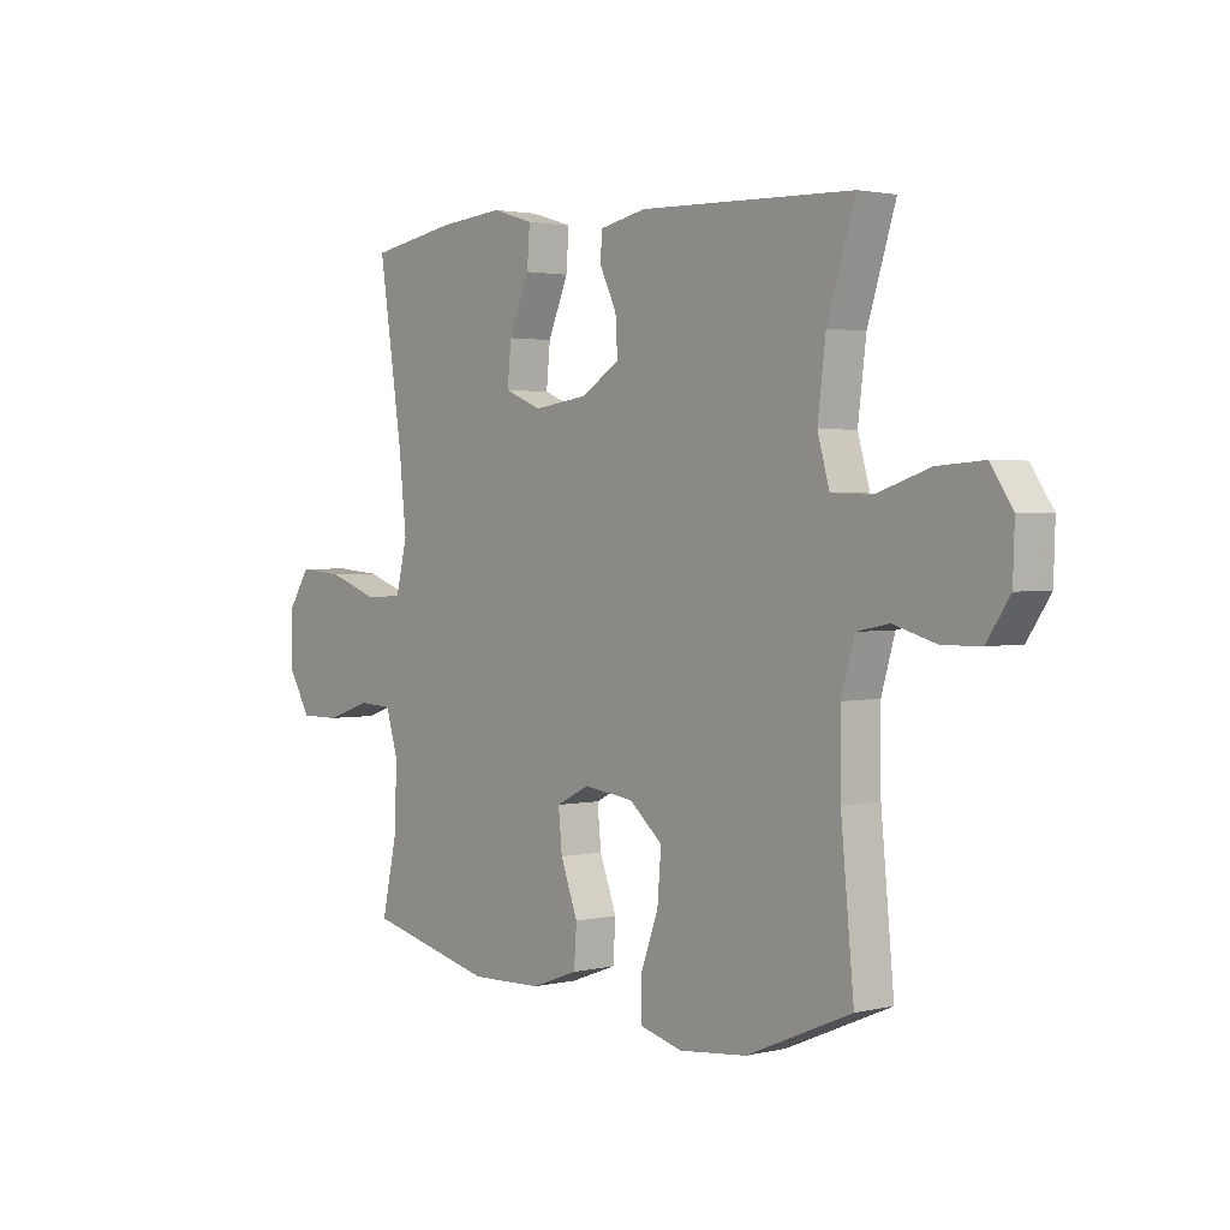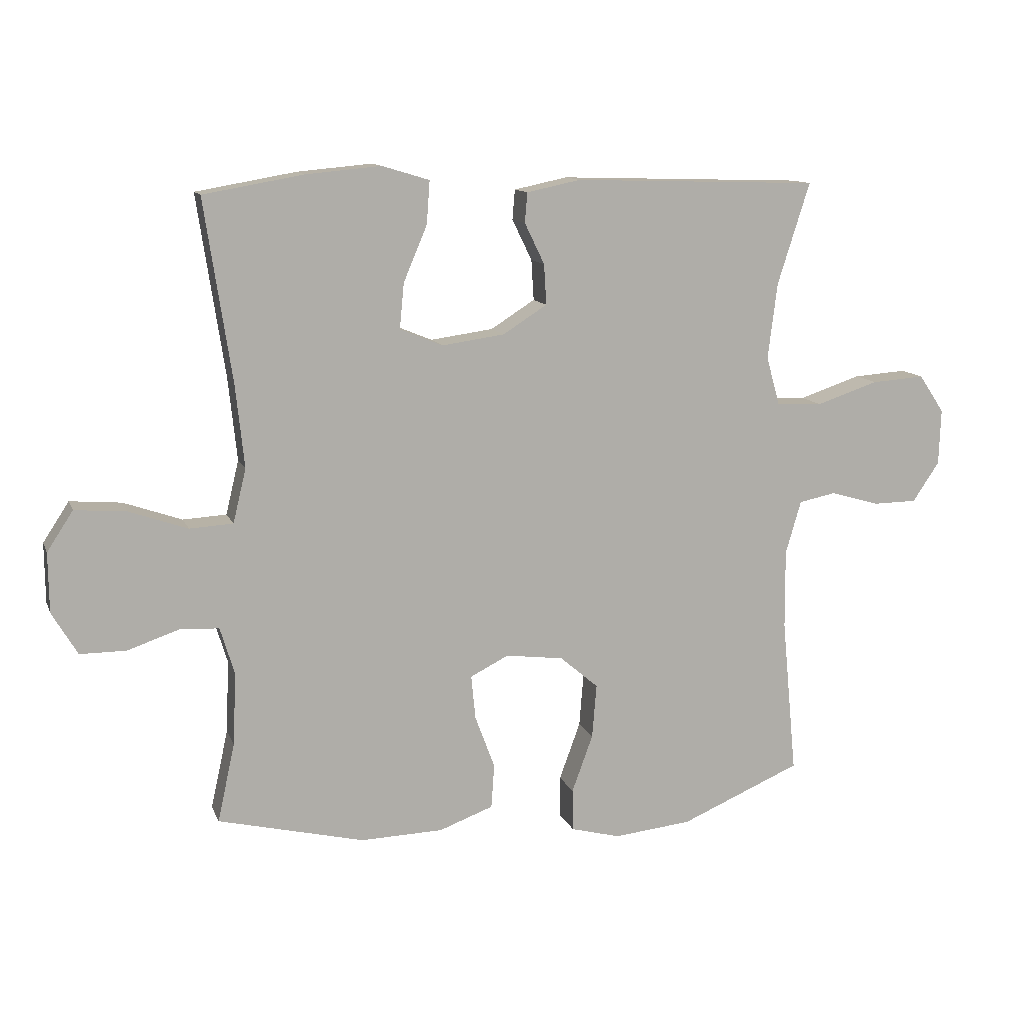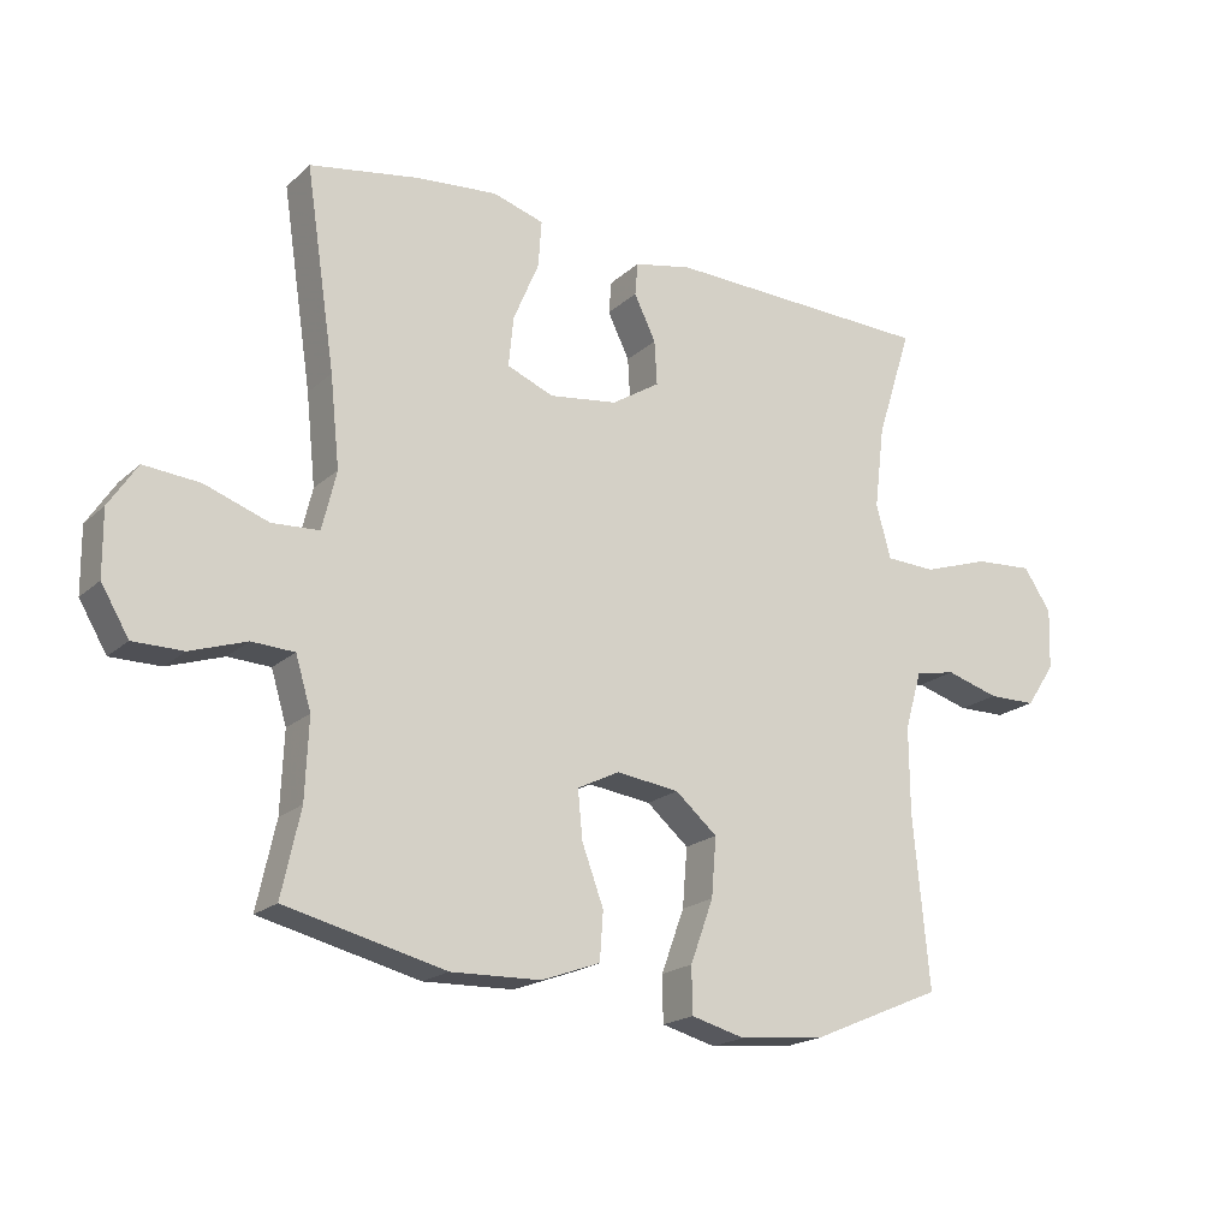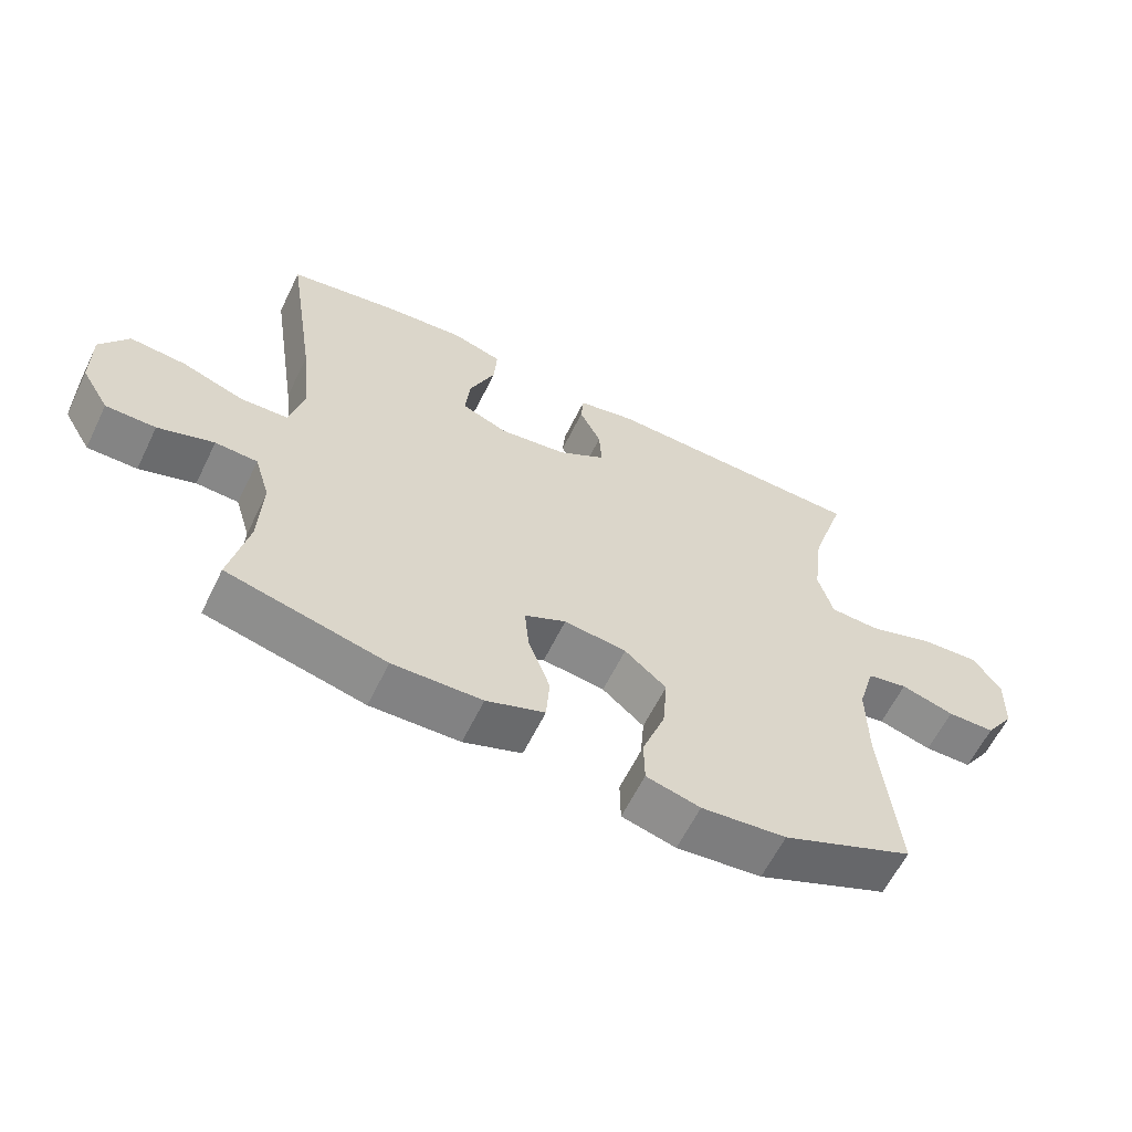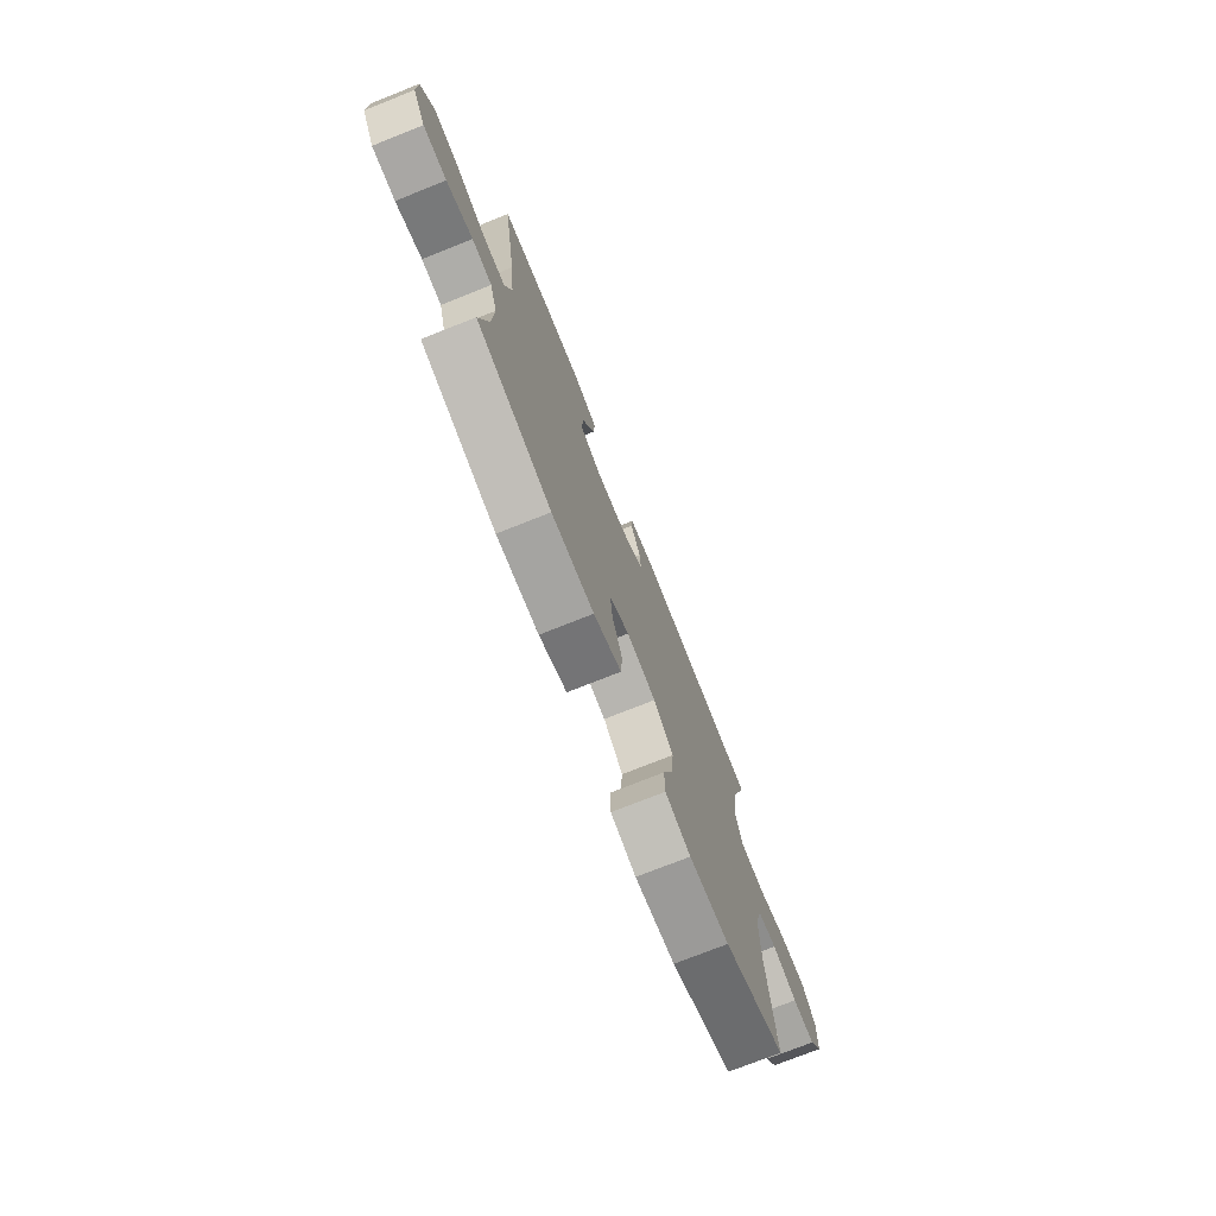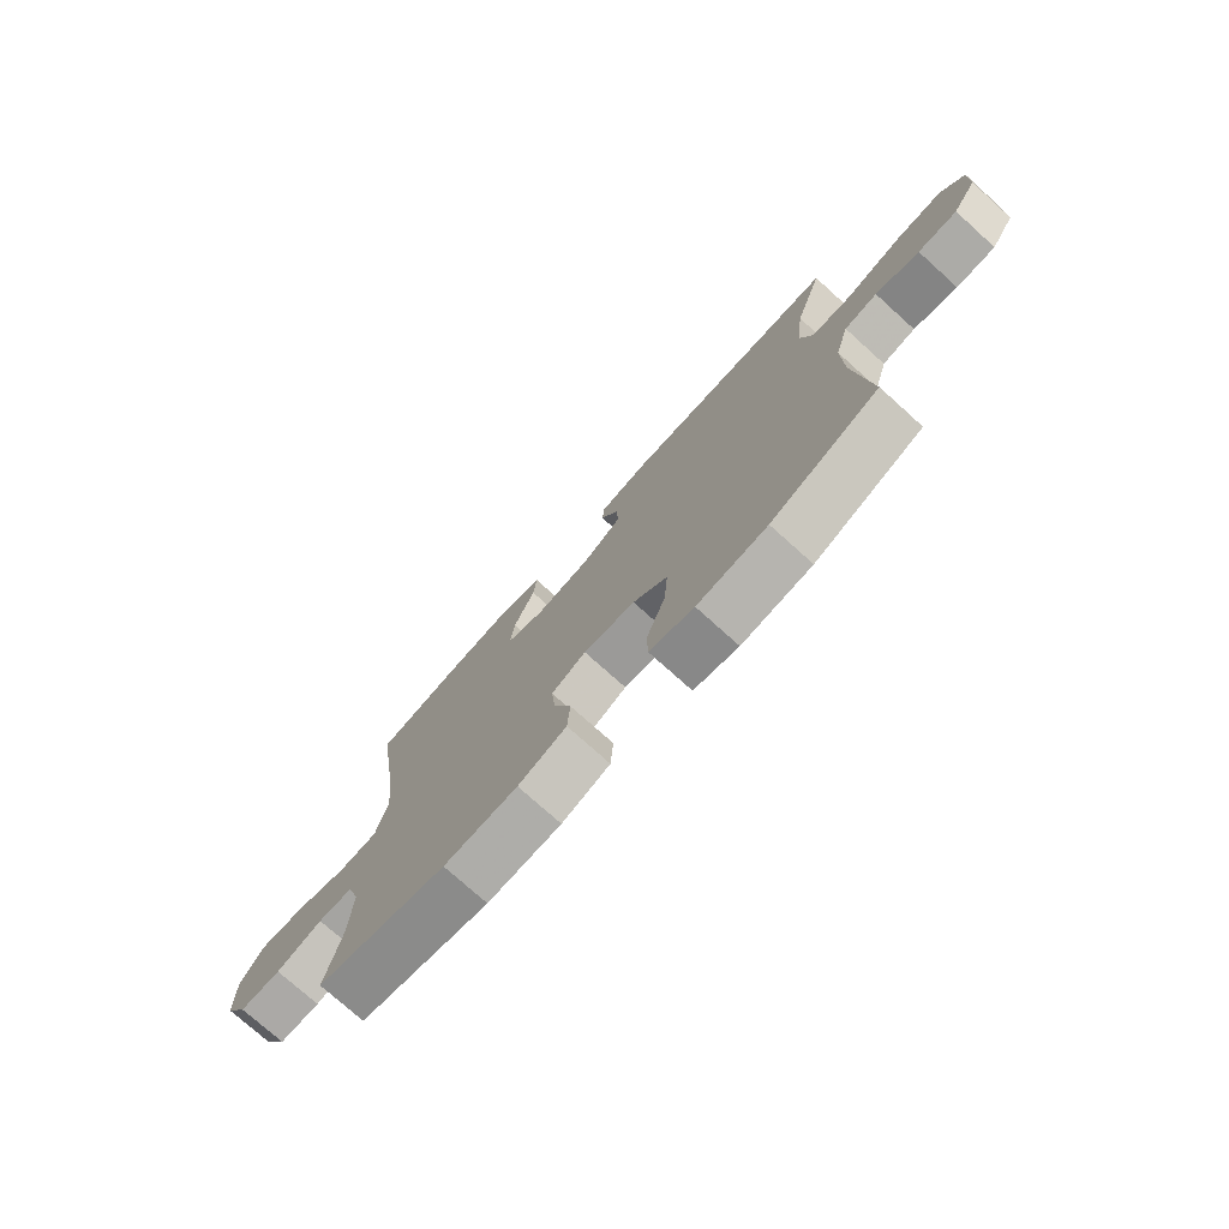
<metadata>
{"format":"obj","ext":"obj","renderer":"f3d","projection":"perspective","resolution":1024,"background":"white","views":[{"elev":2.1,"azim":50.2,"up":"+Z"},{"elev":12.0,"azim":-16.3,"up":"+Z"},{"elev":-19.4,"azim":-32.3,"up":"+Z"},{"elev":-61.4,"azim":-26.0,"up":"+Z"},{"elev":-74.7,"azim":-68.3,"up":"+Z"},{"elev":-75.6,"azim":48.0,"up":"+Z"}]}
</metadata>
<code>
v -0.5 0.07 -0.5
v -0.472 0.07 -0.373
v -0.467 0.07 -0.256
v -0.49 0.07 -0.18
v -0.553 0.07 -0.177
v -0.636 0.07 -0.205
v -0.71 0.07 -0.205
v -0.751 0.07 -0.136
v -0.752 0.07 -0.04
v -0.71 0.07 0.024
v -0.627 0.07 0.017
v -0.533 0.07 -0.016
v -0.463 0.07 -0.012
v -0.442 0.07 0.075
v -0.456 0.07 0.208
v -0.5 0.07 0.5
v -0.339 0.07 0.528
v -0.218 0.07 0.539
v -0.142 0.07 0.516
v -0.147 0.07 0.447
v -0.185 0.07 0.357
v -0.192 0.07 0.284
v -0.123 0.07 0.256
v -0.022 0.07 0.27
v 0.049 0.07 0.315
v 0.045 0.07 0.38
v 0.013 0.07 0.446
v 0.017 0.07 0.494
v 0.103 0.07 0.512
v 0.5 0.07 0.5
v 0.448 0.07 0.336
v 0.433 0.07 0.214
v 0.455 0.07 0.135
v 0.529 0.07 0.132
v 0.629 0.07 0.165
v 0.715 0.07 0.171
v 0.756 0.07 0.11
v 0.753 0.07 0.02
v 0.71 0.07 -0.044
v 0.639 0.07 -0.045
v 0.56 0.07 -0.022
v 0.5 0.07 -0.034
v 0.475 0.07 -0.12
v 0.476 0.07 -0.248
v 0.5 0.07 -0.5
v 0.305 0.07 -0.583
v 0.179 0.07 -0.596
v 0.099 0.07 -0.575
v 0.098 0.07 -0.507
v 0.132 0.07 -0.414
v 0.139 0.07 -0.327
v 0.077 0.07 -0.274
v -0.016 0.07 -0.262
v -0.078 0.07 -0.293
v -0.071 0.07 -0.364
v -0.039 0.07 -0.45
v -0.044 0.07 -0.521
v -0.131 0.07 -0.553
v -0.264 0.07 -0.557
v -0.5 0 -0.5
v -0.472 0 -0.373
v -0.467 0 -0.256
v -0.49 0 -0.18
v -0.553 0 -0.177
v -0.636 0 -0.205
v -0.71 0 -0.205
v -0.751 0 -0.136
v -0.752 0 -0.04
v -0.71 0 0.024
v -0.627 0 0.017
v -0.533 0 -0.016
v -0.463 0 -0.012
v -0.442 0 0.075
v -0.456 0 0.208
v -0.5 0 0.5
v -0.339 0 0.528
v -0.218 0 0.539
v -0.142 0 0.516
v -0.147 0 0.447
v -0.185 0 0.357
v -0.192 0 0.284
v -0.123 0 0.256
v -0.022 0 0.27
v 0.049 0 0.315
v 0.045 0 0.38
v 0.013 0 0.446
v 0.017 0 0.494
v 0.103 0 0.512
v 0.5 0 0.5
v 0.448 0 0.336
v 0.433 0 0.214
v 0.455 0 0.135
v 0.529 0 0.132
v 0.629 0 0.165
v 0.715 0 0.171
v 0.756 0 0.11
v 0.753 0 0.02
v 0.71 0 -0.044
v 0.639 0 -0.045
v 0.56 0 -0.022
v 0.5 0 -0.034
v 0.475 0 -0.12
v 0.476 0 -0.248
v 0.5 0 -0.5
v 0.305 0 -0.583
v 0.179 0 -0.596
v 0.099 0 -0.575
v 0.098 0 -0.507
v 0.132 0 -0.414
v 0.139 0 -0.327
v 0.077 0 -0.274
v -0.016 0 -0.262
v -0.078 0 -0.293
v -0.071 0 -0.364
v -0.039 0 -0.45
v -0.044 0 -0.521
v -0.131 0 -0.553
v -0.264 0 -0.557
f 59 1 2
f 58 59 2
f 57 58 2
f 56 57 2
f 55 56 2
f 54 55 2 3
f 53 54 3 4
f 52 53 4
f 48 49 50
f 47 48 50
f 46 47 50
f 45 46 50
f 44 45 50
f 43 44 50 51
f 42 43 51 52
f 39 40 41
f 38 39 41
f 37 38 41
f 36 37 41
f 35 36 41
f 34 35 41
f 33 34 41 42
f 42 52 4
f 33 42 4
f 32 33 4
f 29 30 31
f 28 29 31
f 27 28 31
f 26 27 31
f 25 26 31 32
f 19 20 21
f 18 19 21
f 17 18 21
f 16 17 21
f 15 16 21
f 14 15 21 22
f 13 14 22 23
f 10 11 12
f 9 10 12
f 8 9 12
f 7 8 12
f 6 7 12
f 5 6 12
f 5 12 13
f 4 5 13
f 32 4 13
f 25 32 13
f 24 25 13
f 13 23 24
f 61 60 118
f 61 118 117
f 61 117 116
f 61 116 115
f 61 115 114
f 62 61 114 113
f 63 62 113 112
f 63 112 111
f 109 108 107
f 109 107 106
f 109 106 105
f 109 105 104
f 109 104 103
f 110 109 103 102
f 111 110 102 101
f 100 99 98
f 100 98 97
f 100 97 96
f 100 96 95
f 100 95 94
f 100 94 93
f 101 100 93 92
f 63 111 101
f 63 101 92
f 63 92 91
f 90 89 88
f 90 88 87
f 90 87 86
f 90 86 85
f 91 90 85 84
f 80 79 78
f 80 78 77
f 80 77 76
f 80 76 75
f 80 75 74
f 81 80 74 73
f 82 81 73 72
f 71 70 69
f 71 69 68
f 71 68 67
f 71 67 66
f 71 66 65
f 71 65 64
f 72 71 64
f 72 64 63
f 72 63 91
f 72 91 84
f 72 84 83
f 83 82 72
f 1 60 61 2
f 2 61 62 3
f 3 62 63 4
f 4 63 64 5
f 5 64 65 6
f 6 65 66 7
f 7 66 67 8
f 8 67 68 9
f 9 68 69 10
f 10 69 70 11
f 11 70 71 12
f 12 71 72 13
f 13 72 73 14
f 14 73 74 15
f 15 74 75 16
f 16 75 76 17
f 17 76 77 18
f 18 77 78 19
f 19 78 79 20
f 20 79 80 21
f 21 80 81 22
f 22 81 82 23
f 23 82 83 24
f 24 83 84 25
f 25 84 85 26
f 26 85 86 27
f 27 86 87 28
f 28 87 88 29
f 29 88 89 30
f 30 89 90 31
f 31 90 91 32
f 32 91 92 33
f 33 92 93 34
f 34 93 94 35
f 35 94 95 36
f 36 95 96 37
f 37 96 97 38
f 38 97 98 39
f 39 98 99 40
f 40 99 100 41
f 41 100 101 42
f 42 101 102 43
f 43 102 103 44
f 44 103 104 45
f 45 104 105 46
f 46 105 106 47
f 47 106 107 48
f 48 107 108 49
f 49 108 109 50
f 50 109 110 51
f 51 110 111 52
f 52 111 112 53
f 53 112 113 54
f 54 113 114 55
f 55 114 115 56
f 56 115 116 57
f 57 116 117 58
f 58 117 118 59
f 59 118 60 1

</code>
